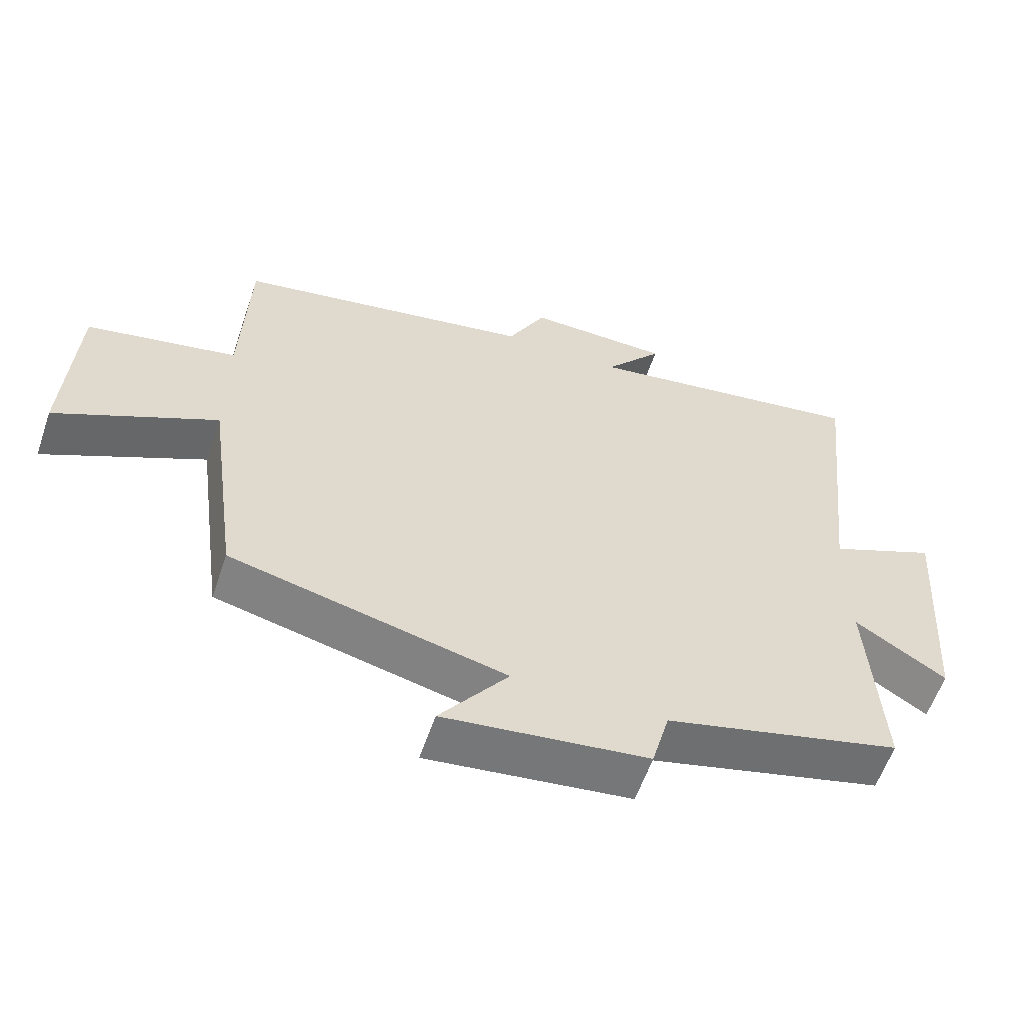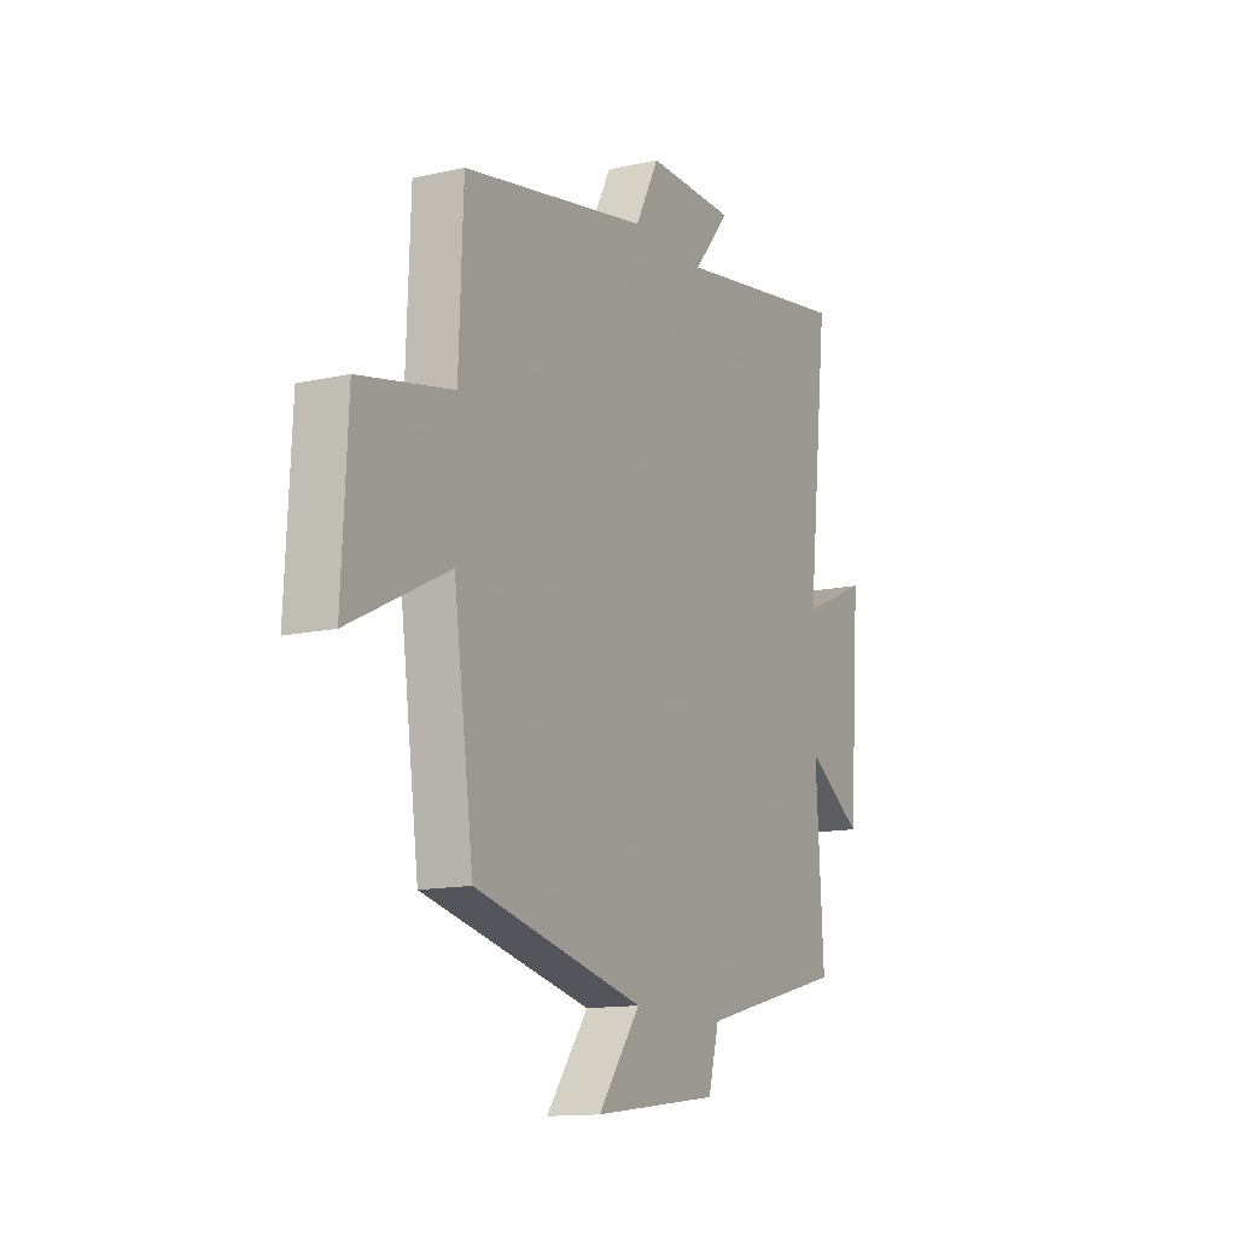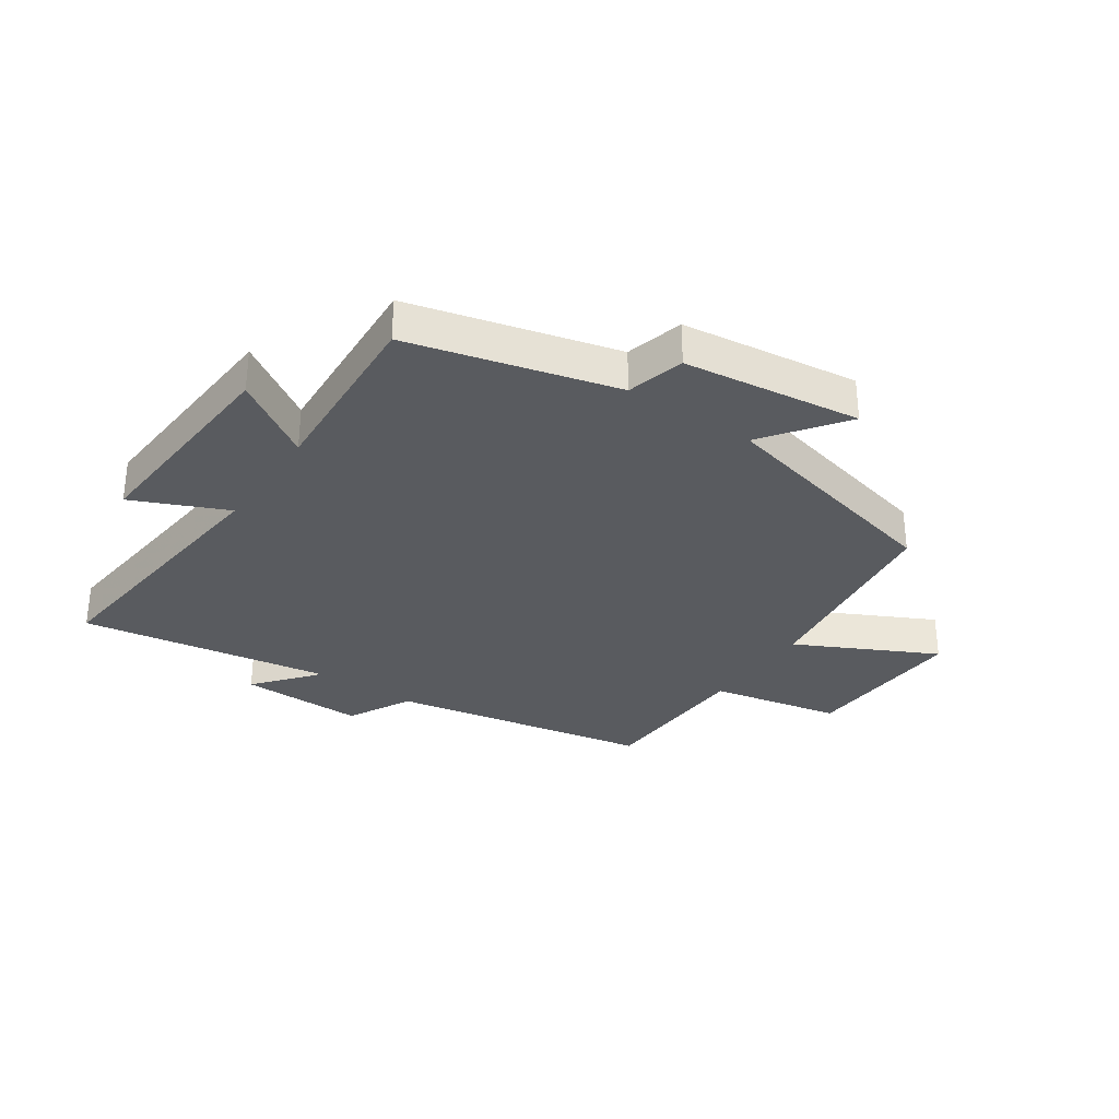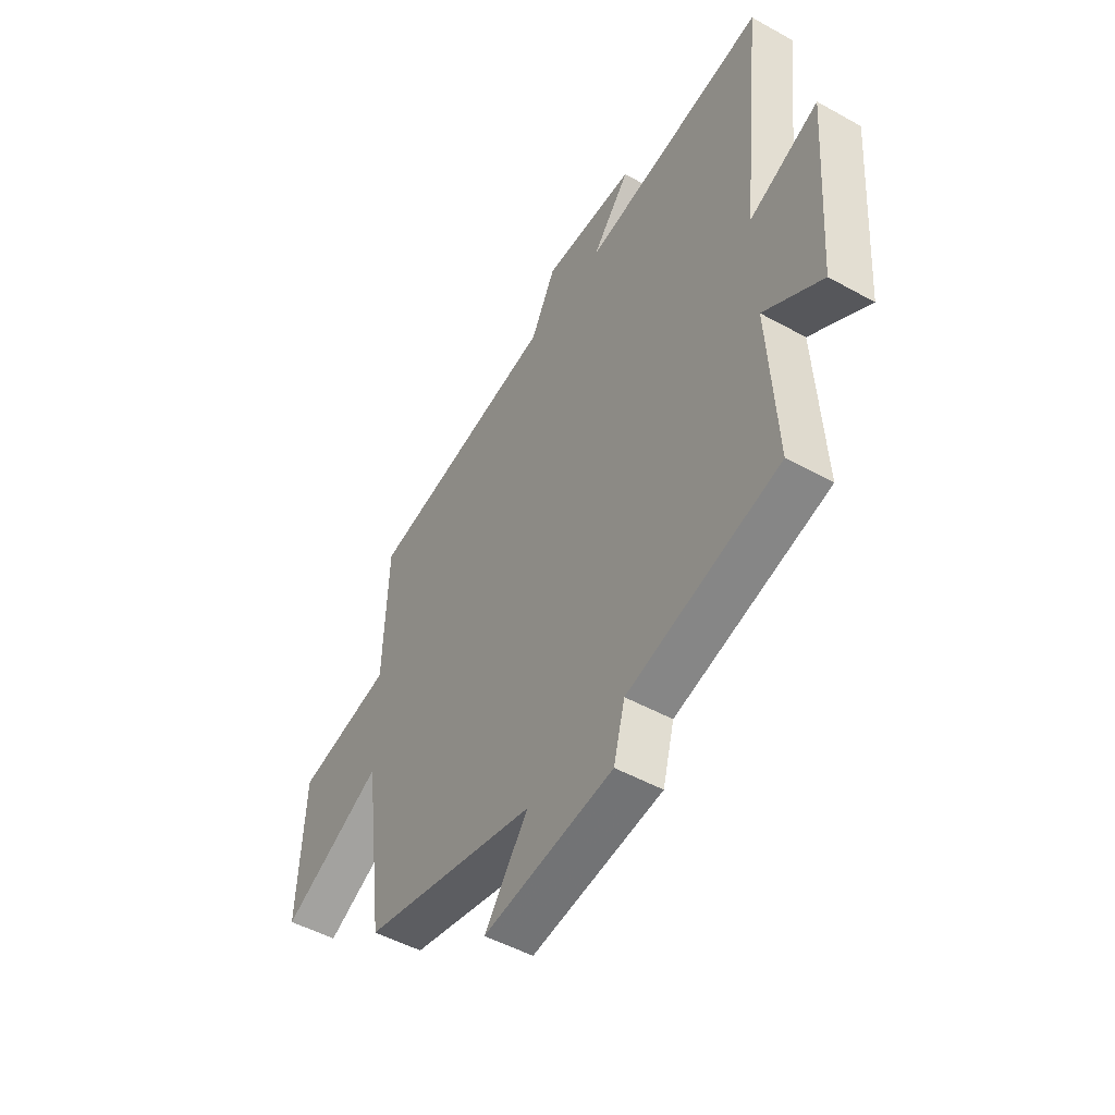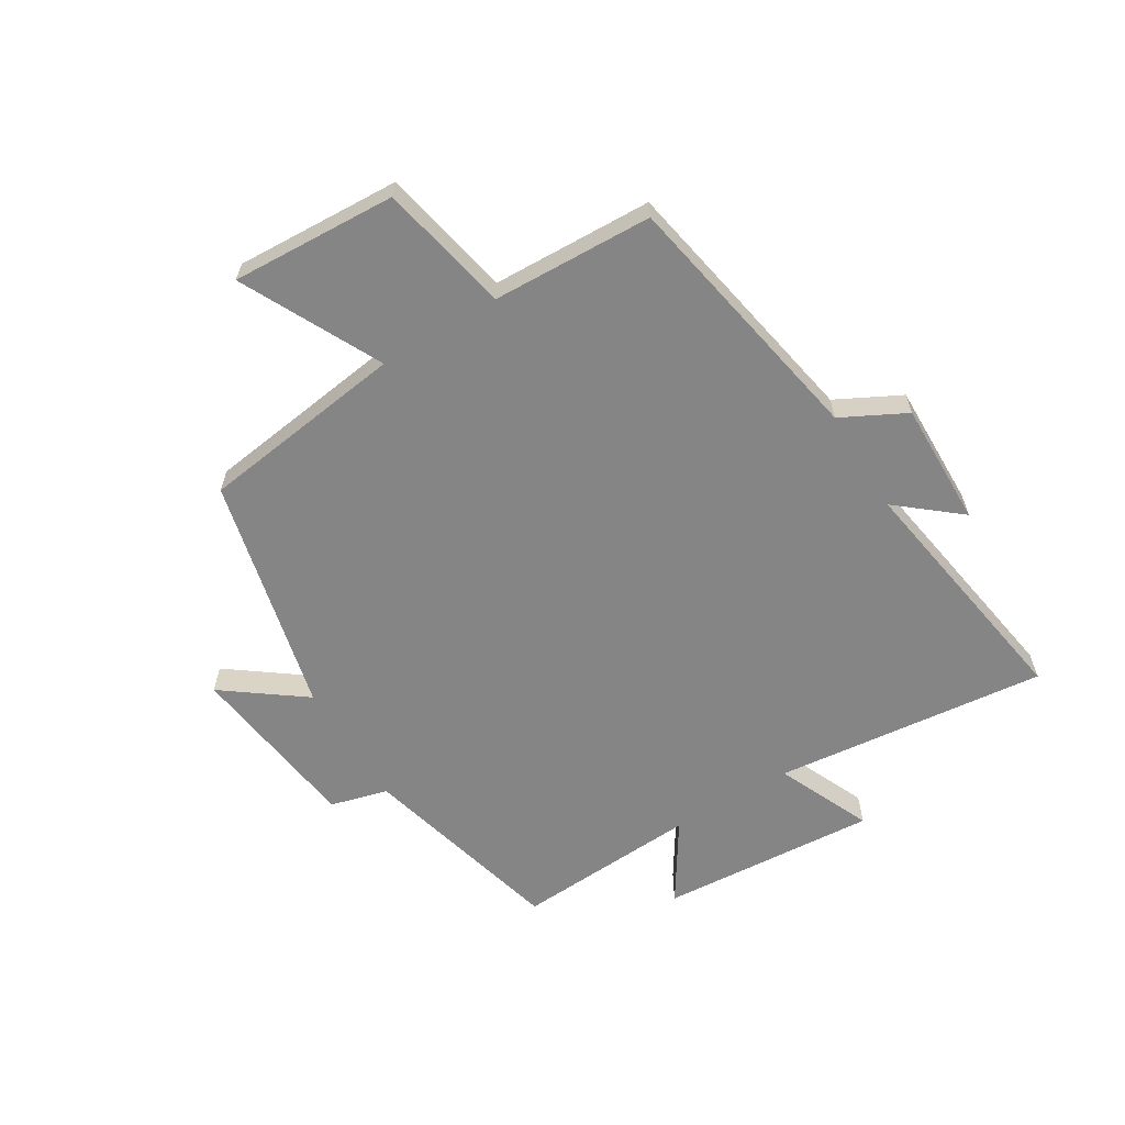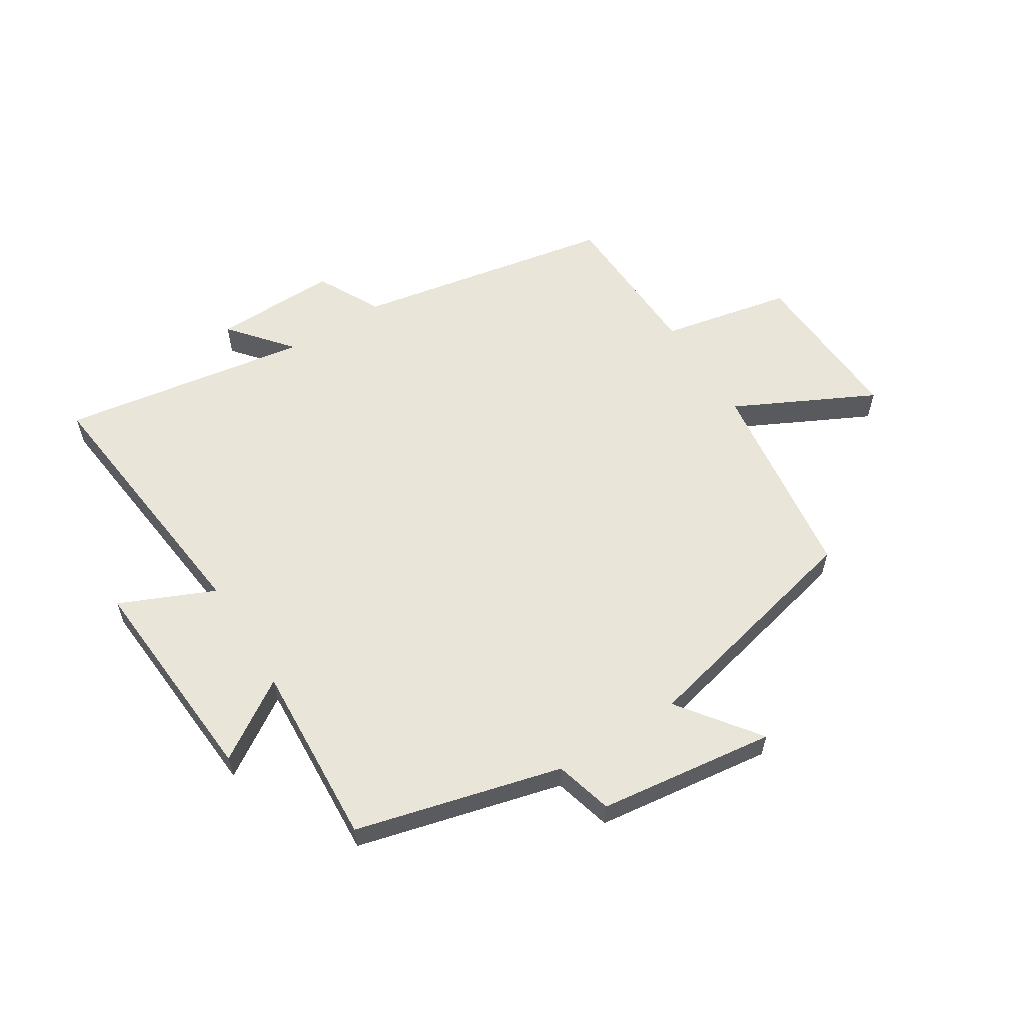
<metadata>
{"format":"obj","ext":"obj","renderer":"f3d","projection":"perspective","resolution":1024,"background":"white","views":[{"elev":-59.0,"azim":-18.9,"up":"+Z"},{"elev":-13.3,"azim":-62.8,"up":"+Z"},{"elev":-32.0,"azim":145.8,"up":"+Y"},{"elev":-49.4,"azim":58.4,"up":"+Z"},{"elev":-61.7,"azim":-58.6,"up":"+Y"},{"elev":58.5,"azim":147.8,"up":"+Y"}]}
</metadata>
<code>
v -0.49 0.07 0.418
v -0.051 0.07 0.5
v 0.005 0.07 0.608
v 0.215 0.07 0.604
v 0.129 0.07 0.5
v 0.55 0.07 0.567
v 0.5 0.07 0.108
v 0.659 0.07 0.178
v 0.633 0.07 -0.188
v 0.5 0.07 -0.102
v 0.518 0.07 -0.411
v 0.172 0.07 -0.5
v 0.146 0.07 -0.597
v -0.152 0.07 -0.635
v -0.052 0.07 -0.5
v -0.453 0.07 -0.405
v -0.5 0.07 -0.058
v -0.734 0.07 -0.175
v -0.72 0.07 0.103
v -0.5 0.07 0.148
v -0.49 0 0.418
v -0.051 0 0.5
v 0.005 0 0.608
v 0.215 0 0.604
v 0.129 0 0.5
v 0.55 0 0.567
v 0.5 0 0.108
v 0.659 0 0.178
v 0.633 0 -0.188
v 0.5 0 -0.102
v 0.518 0 -0.411
v 0.172 0 -0.5
v 0.146 0 -0.597
v -0.152 0 -0.635
v -0.052 0 -0.5
v -0.453 0 -0.405
v -0.5 0 -0.058
v -0.734 0 -0.175
v -0.72 0 0.103
v -0.5 0 0.148
f 17 18 19 20
f 20 1 2
f 17 20 2
f 16 17 2
f 15 16 2
f 12 13 14 15
f 15 2 3
f 12 15 3
f 11 12 3
f 10 11 3
f 7 8 9 10
f 7 10 3
f 5 6 7
f 5 7 3
f 3 4 5
f 40 39 38 37
f 22 21 40
f 22 40 37
f 22 37 36
f 22 36 35
f 35 34 33 32
f 23 22 35
f 23 35 32
f 23 32 31
f 23 31 30
f 30 29 28 27
f 23 30 27
f 27 26 25
f 23 27 25
f 25 24 23
f 1 21 22 2
f 2 22 23 3
f 3 23 24 4
f 4 24 25 5
f 5 25 26 6
f 6 26 27 7
f 7 27 28 8
f 8 28 29 9
f 9 29 30 10
f 10 30 31 11
f 11 31 32 12
f 12 32 33 13
f 13 33 34 14
f 14 34 35 15
f 15 35 36 16
f 16 36 37 17
f 17 37 38 18
f 18 38 39 19
f 19 39 40 20
f 20 40 21 1

</code>
